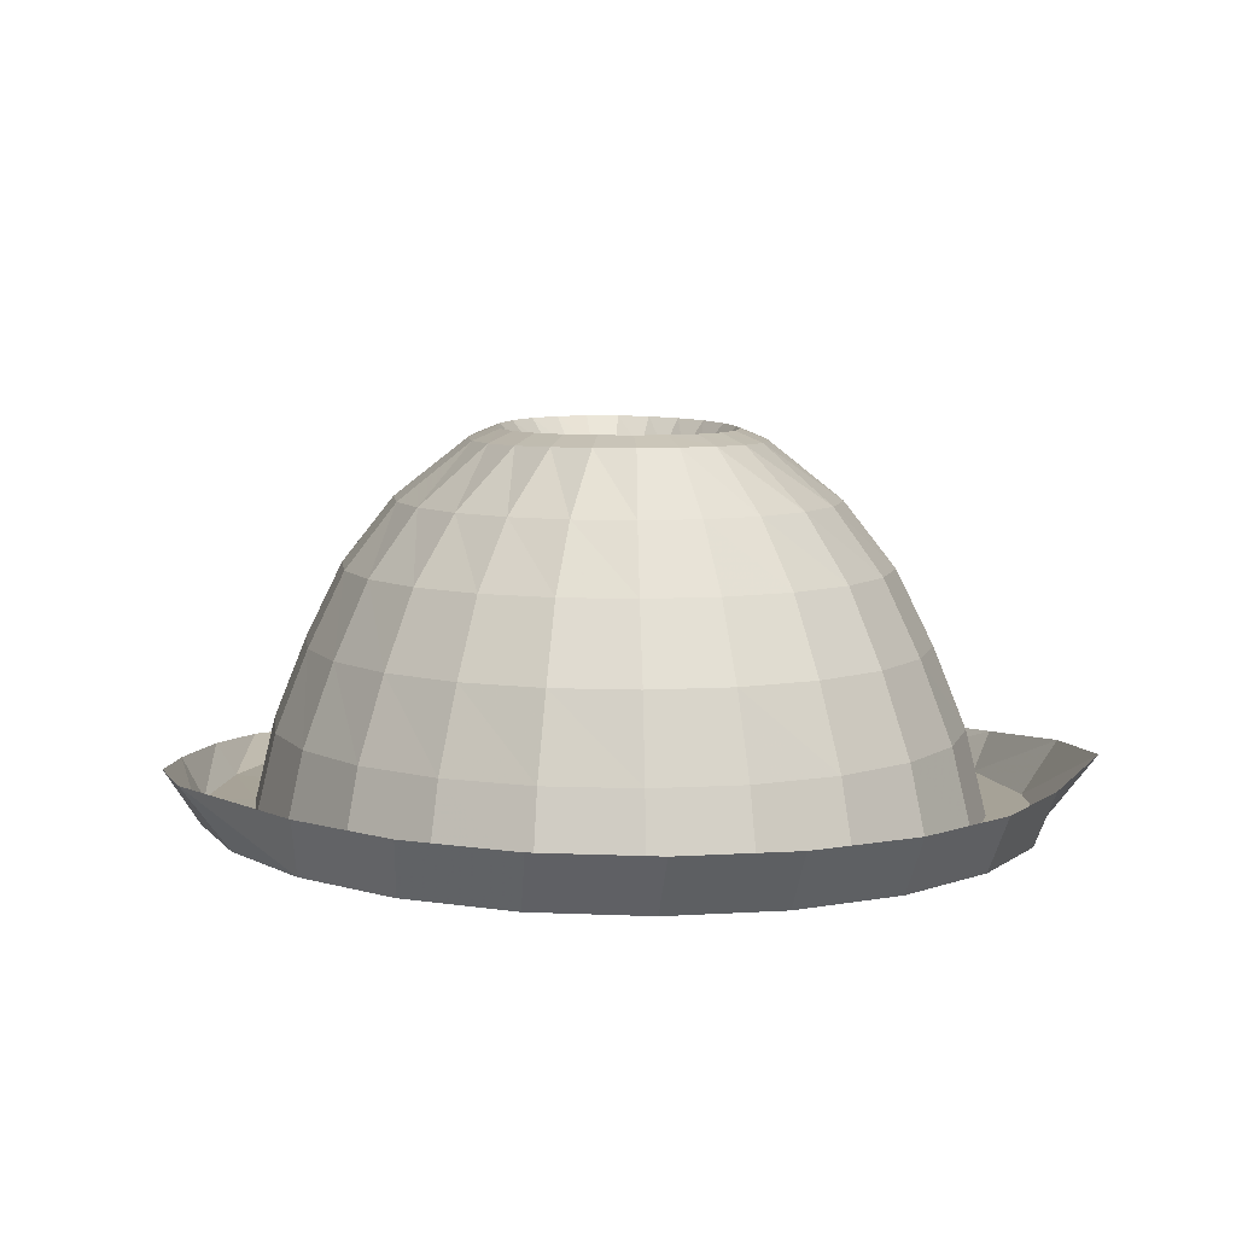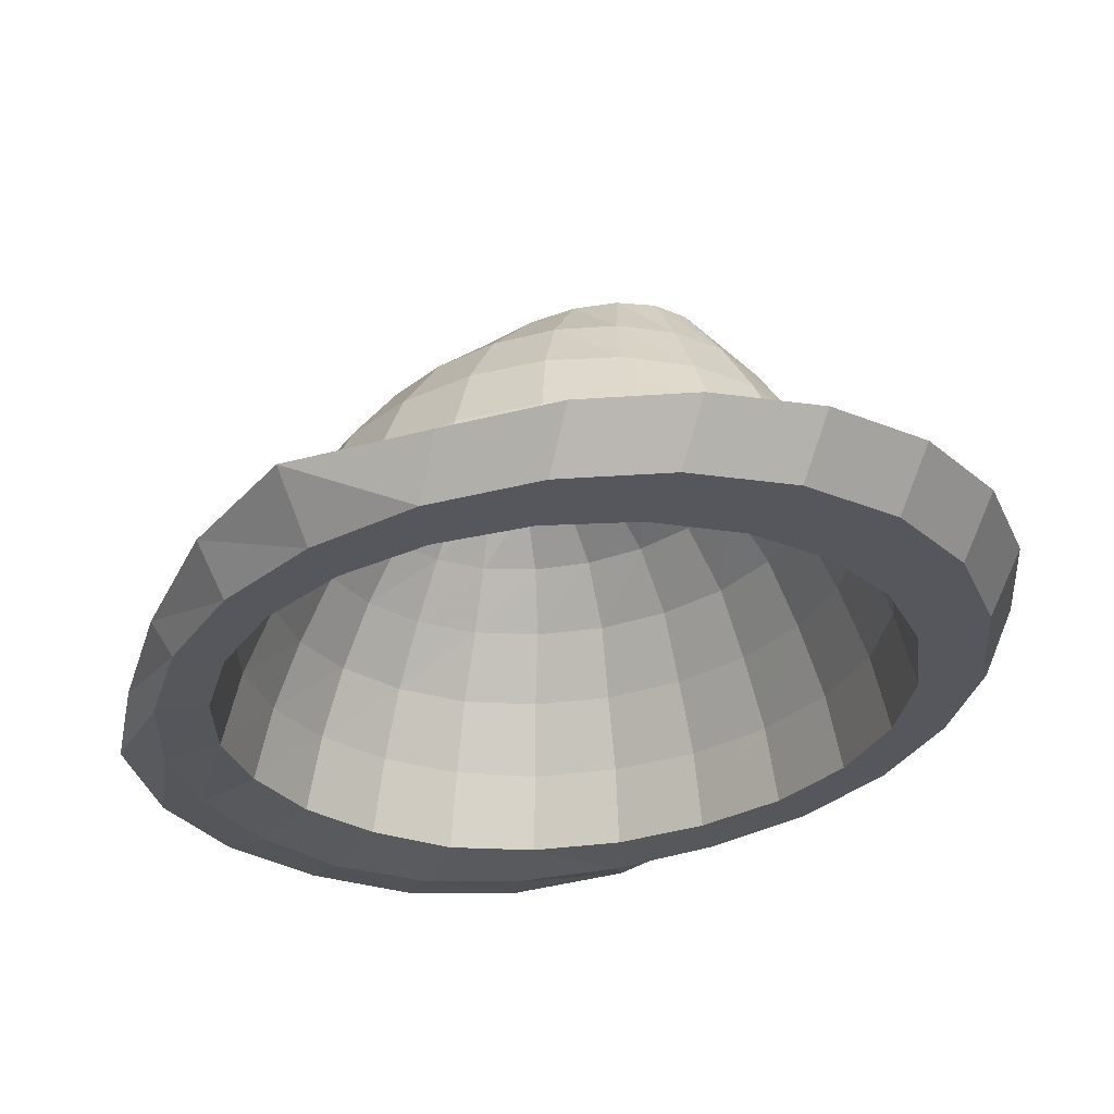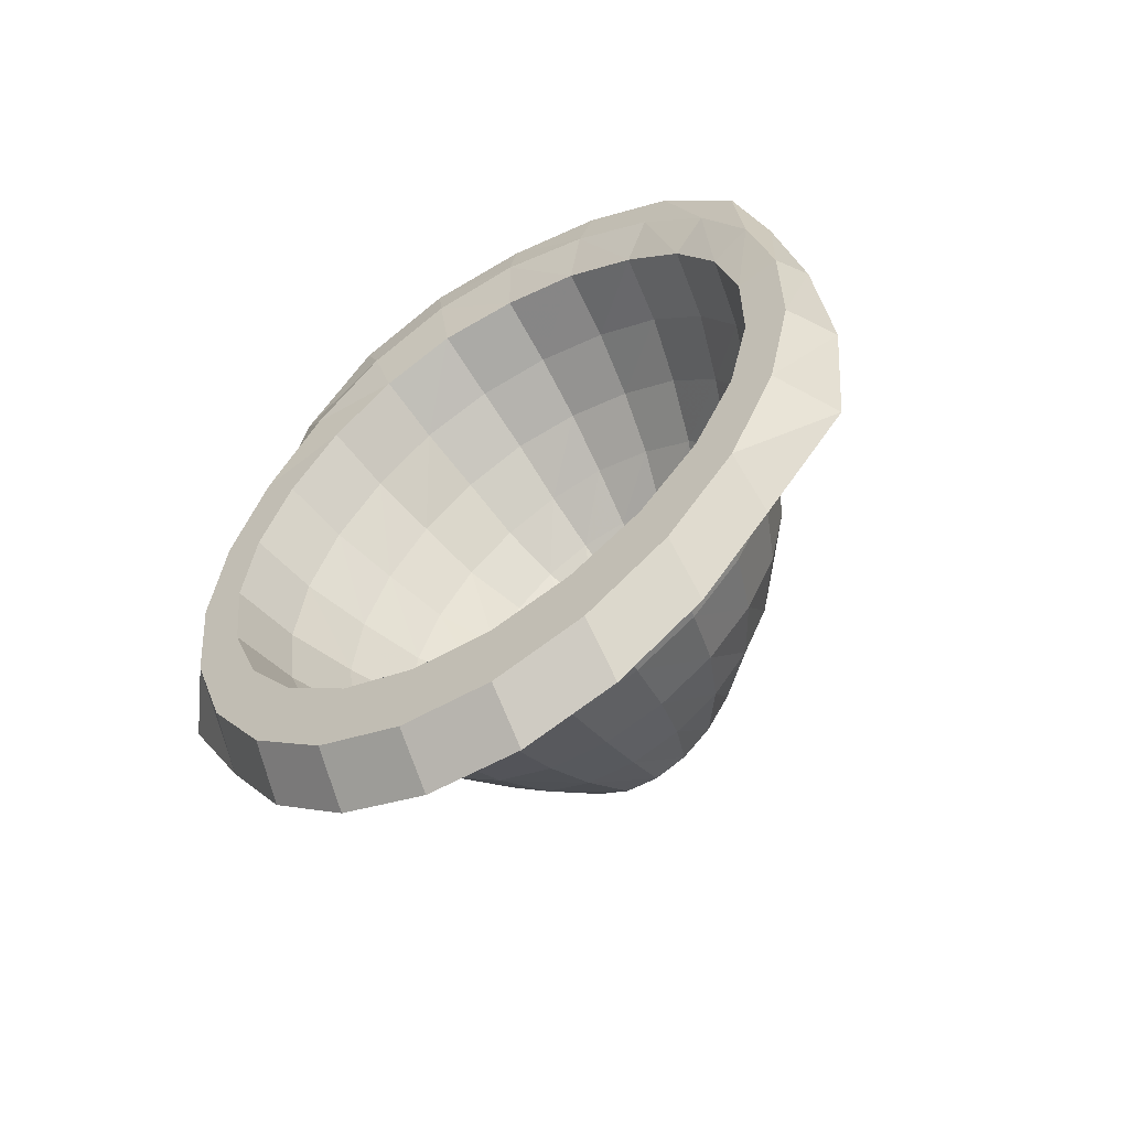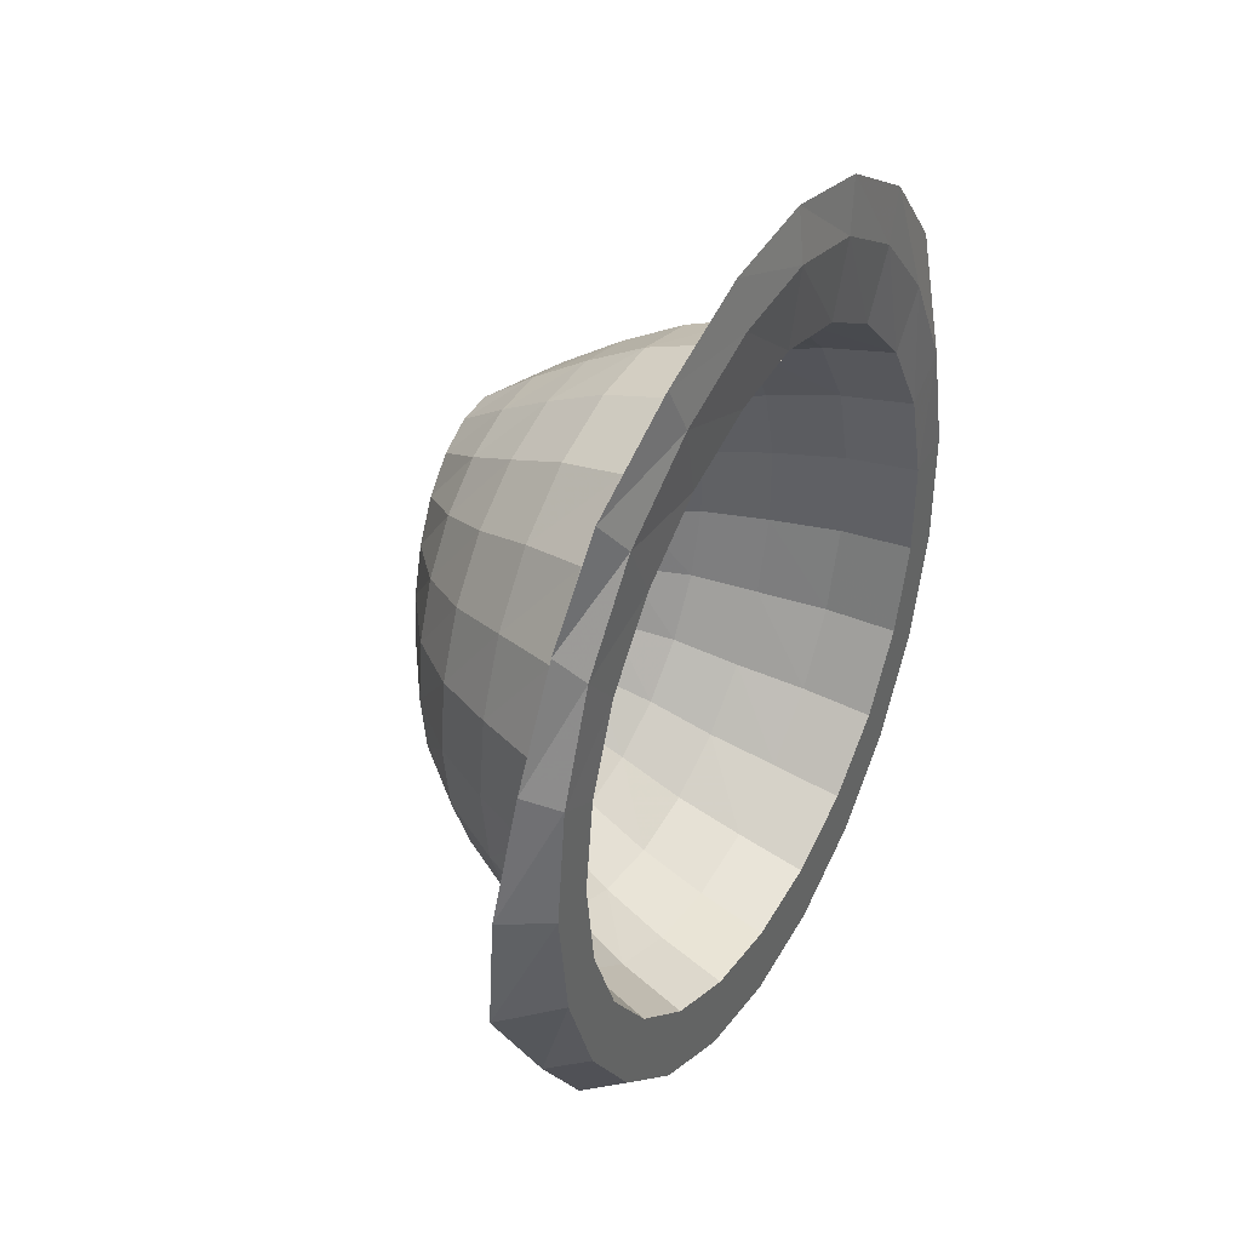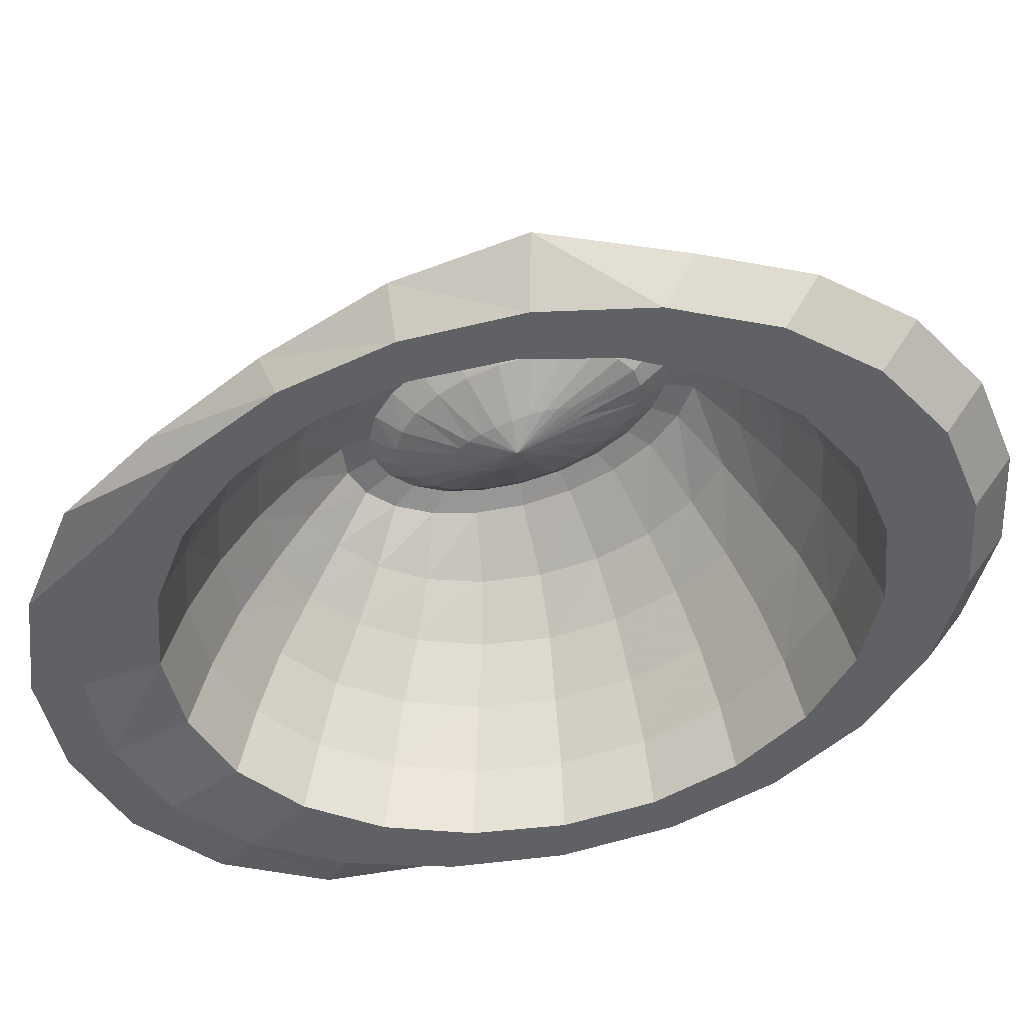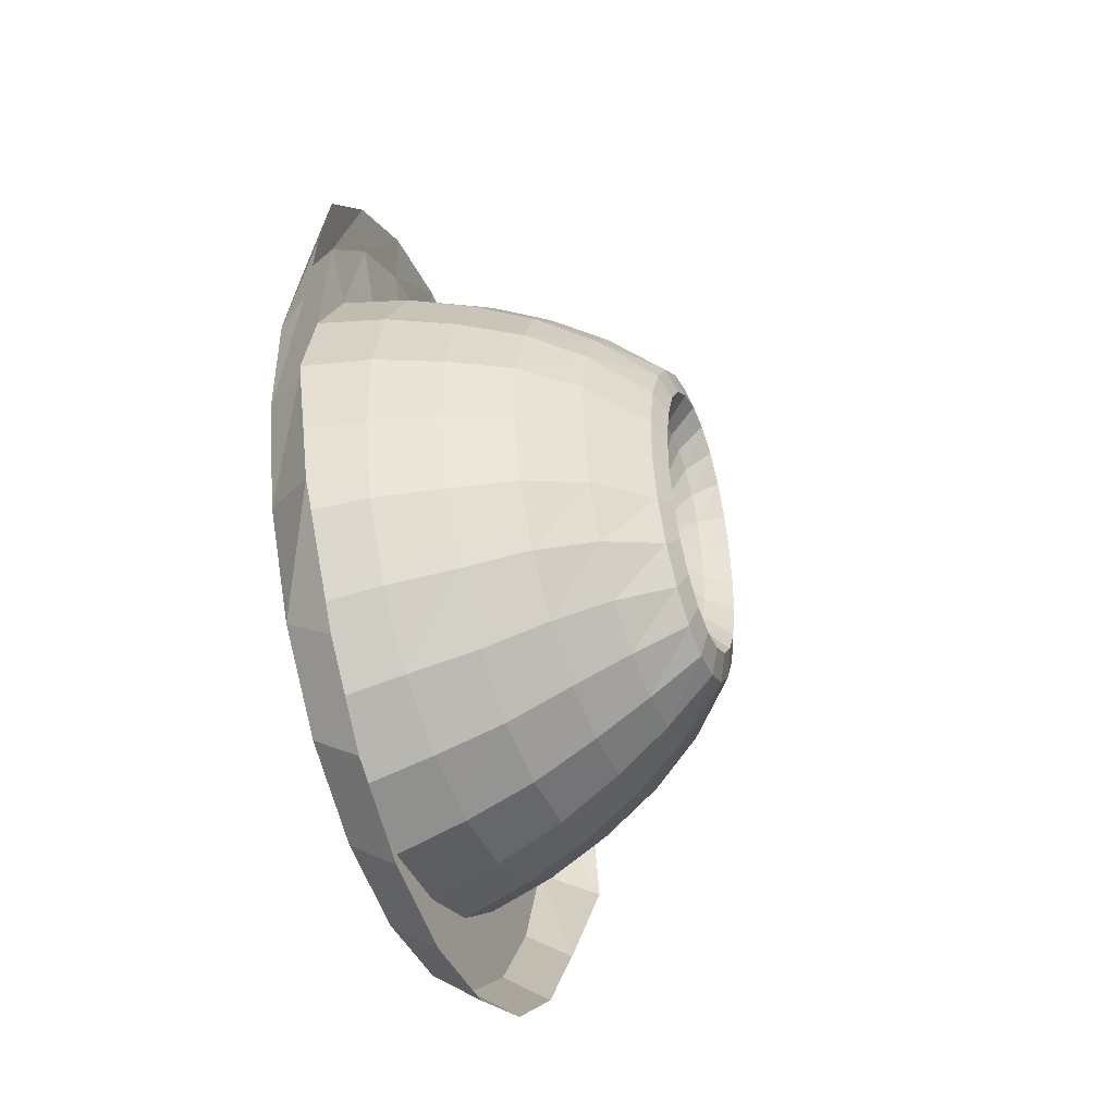
<metadata>
{"format":"obj","ext":"obj","renderer":"f3d","projection":"perspective","resolution":1024,"background":"white","views":[{"elev":6.5,"azim":173.3,"up":"+Y"},{"elev":-27.5,"azim":152.5,"up":"+Y"},{"elev":-60.5,"azim":32.3,"up":"+Z"},{"elev":41.5,"azim":-57.9,"up":"+Z"},{"elev":-48.1,"azim":117.8,"up":"+Y"},{"elev":-46.4,"azim":111.9,"up":"+Z"}]}
</metadata>
<code>
o Sphere
v -0.08086 0.7058 0
v -0.2124 0.7992 0
v -0.3383 0.8414 0
v -0.5102 0.7071 -0
v -0.6295 0.5556 -0
v -0.7141 0.3828 -0
v -0.7889 0.1952 -0
v -0.8356 0 0
v -0.07786 0.7076 -0.05264
v -0.2046 0.7997 -0.1032
v -0.3257 0.8422 -0.1499
v -0.4913 0.7071 -0.1798
v -0.6062 0.5556 -0.2074
v -0.6876 0.3828 -0.2344
v -0.7597 0.1952 -0.2546
v -0.8046 0 -0.2698
v -0.06909 0.7124 -0.1014
v -0.1815 0.7999 -0.1988
v -0.289 0.844 -0.2887
v -0.4359 0.7071 -0.3462
v -0.5379 0.5556 -0.3994
v -0.6101 0.3828 -0.4514
v -0.6741 0.1952 -0.4902
v -0.714 0 -0.5196
v -0.05519 0.7191 -0.1426
v -0.145 0.7999 -0.2797
v -0.2309 0.8464 -0.406
v -0.3482 0.7071 -0.487
v -0.4297 0.5556 -0.5618
v -0.4874 0.3828 -0.6349
v -0.5385 0.1952 -0.6895
v -0.5703 0 -0.7308
v -0.0372 0.7259 -0.1732
v -0.09773 0.7999 -0.3398
v -0.1556 0.8486 -0.4933
v -0.2347 0.7071 -0.5916
v -0.2896 0.5556 -0.6825
v -0.3285 0.3828 -0.7713
v -0.363 0.1952 -0.8377
v -0.3844 0 -0.8879
v -0.01645 0.7308 -0.191
v -0.04322 0.7999 -0.3747
v -0.06882 0.85 -0.544
v -0.1038 0.7071 -0.6524
v -0.1281 0.5556 -0.7527
v -0.1453 0.3828 -0.8506
v -0.1605 0.1952 -0.9238
v -0.17 0 -0.9791
v 0.005518 0.7319 -0.1946
v 0.0145 0.7999 -0.3818
v 0.02309 0.8503 -0.5543
v 0.03482 0.7071 -0.6648
v 0.04296 0.5556 -0.7669
v 0.04873 0.3828 -0.8667
v 0.05384 0.1952 -0.9413
v 0.05702 0 -0.9977
v 0.02708 0.7287 -0.1838
v 0.07114 0.7999 -0.3606
v 0.1133 0.8494 -0.5235
v 0.1709 0.7071 -0.6278
v 0.2108 0.5556 -0.7243
v 0.2391 0.3828 -0.8186
v 0.2642 0.1952 -0.889
v 0.2798 0 -0.9423
v 0.04663 0.7226 -0.1594
v 0.1225 0.7999 -0.3126
v 0.1951 0.8475 -0.4539
v 0.2942 0.7071 -0.5444
v 0.363 0.5556 -0.628
v 0.4118 0.3828 -0.7097
v 0.455 0.1952 -0.7708
v 0.4819 0 -0.817
v 0.06272 0.7156 -0.1231
v 0.1648 0.7999 -0.2415
v 0.2624 0.8452 -0.3506
v 0.3958 0.7071 -0.4205
v 0.4883 0.5556 -0.4851
v 0.5539 0.3828 -0.5483
v 0.612 0.1952 -0.5954
v 0.6482 0 -0.6311
v 0.07417 0.7097 -0.07772
v 0.1948 0.7999 -0.1525
v 0.3103 0.843 -0.2213
v 0.468 0.7071 -0.2655
v 0.5774 0.5556 -0.3063
v 0.6549 0.3828 -0.3461
v 0.7236 0.1952 -0.3759
v 0.7664 0 -0.3984
v 0.08011 0.7062 -0.02656
v 0.2105 0.7994 -0.05211
v 0.3351 0.8416 -0.07565
v 0.5054 0.7071 -0.09073
v 0.6237 0.5556 -0.1047
v 0.7074 0.3828 -0.1183
v 0.7816 0.1952 -0.1285
v 0.8278 0 -0.1362
v 0.08011 0.7062 0.02656
v 0.2105 0.7994 0.05211
v 0.3351 0.8416 0.07565
v 0.5054 0.7071 0.09073
v 0.6237 0.5556 0.1047
v 0.7074 0.3828 0.1183
v 0.7816 0.1952 0.1285
v 0.8278 0 0.1362
v 0.07417 0.7097 0.07772
v 0.1948 0.7999 0.1525
v 0.3103 0.843 0.2213
v 0.468 0.7071 0.2655
v 0.5774 0.5556 0.3063
v 0.6549 0.3828 0.3461
v 0.7236 0.1954 0.3759
v 0.7664 0.001934 0.3984
v 0.06272 0.7156 0.1231
v 0.1648 0.7999 0.2415
v 0.2624 0.8452 0.3506
v 0.3958 0.7071 0.4205
v 0.4883 0.5556 0.4851
v 0.5539 0.3848 0.5483
v 0.612 0.2044 0.5954
v 0.6482 0.01059 0.6311
v 0.04663 0.7226 0.1594
v 0.1225 0.7999 0.3126
v 0.1951 0.8475 0.4539
v 0.2942 0.7071 0.5444
v 0.363 0.5558 0.628
v 0.4118 0.3893 0.7097
v 0.455 0.2087 0.7708
v 0.4819 0.01832 0.817
v 0.02708 0.7287 0.1838
v 0.07114 0.7999 0.3606
v 0.1133 0.8494 0.5235
v 0.1709 0.7071 0.6278
v 0.2108 0.5586 0.7243
v 0.2391 0.3935 0.8186
v 0.2642 0.211 0.889
v 0.2798 0.01388 0.9423
v -1.039 0.1278 -0.002992
v -1.033 0.1532 -0.3747
v -0.842 0.1364 -0.7383
v 0.005518 0.7319 0.1946
v 0.0145 0.7999 0.3818
v 0.02309 0.8503 0.5543
v 0.03482 0.7071 0.6648
v 0.04296 0.5562 0.7669
v 0.04873 0.3912 0.8667
v 0.05384 0.2069 0.9413
v 0.05702 0.008724 0.9977
v -0.6737 0.1364 -1.006
v -0.4558 0.1364 -1.205
v -0.2044 0.1364 -1.321
v 0.06164 0.1364 -1.344
v 0.3228 0.1364 -1.274
v 0.5596 0.1364 -1.115
v 0.7545 0.1364 -0.8796
v -0.01645 0.7308 0.191
v -0.04322 0.7999 0.3747
v -0.06882 0.85 0.544
v -0.1038 0.7071 0.6524
v -0.1281 0.5567 0.7527
v -0.1453 0.386 0.8506
v -0.1605 0.2007 0.9238
v -0.17 -0.002081 0.9791
v 0.9839 0.1532 -0.5533
v 1.029 0.1278 -0.1861
v 0.9984 0.09367 0.1948
v 0.925 0.0687 0.5585
v 0.8321 0.04205 0.8765
v 0.6186 0.02444 1.135
v 0.3592 0.01767 1.309
v -0.0372 0.7259 0.1732
v -0.09773 0.7999 0.3398
v -0.1556 0.8486 0.4933
v -0.2347 0.7071 0.5916
v -0.2896 0.5557 0.6825
v -0.3285 0.3844 0.7713
v -0.363 0.1955 0.8377
v -0.3844 -0.0027 0.8879
v 0.07321 0.008167 1.382
v -0.2183 -0.002171 1.36
v -0.4935 0.00158 1.233
v -0.7322 0.03245 1.015
v -0.8576 0.06872 0.7164
v -0.9686 0.09367 0.369
v -0.9206 0 0.3339
v -0.8168 0.000314 0.6431
v 0 0.6627 0
v -0.05519 0.7191 0.1426
v -0.145 0.7999 0.2797
v -0.2309 0.8464 0.406
v -0.3482 0.7071 0.487
v -0.4297 0.5556 0.5618
v -0.4874 0.3836 0.6349
v -0.5385 0.1967 0.6895
v -0.5703 -0.001052 0.7308
v -0.6525 -0.005013 0.9046
v -0.4398 -0.01595 1.099
v -0.1945 -0.0185 1.212
v 0.06524 -0.01127 1.235
v 0.3201 0.001835 1.166
v 0.5513 0.009014 1.011
v 0.7416 0.006864 0.7811
v -0.06909 0.7124 0.1014
v -0.1815 0.7999 0.1988
v -0.289 0.844 0.2887
v -0.4359 0.7071 0.3462
v -0.5379 0.5556 0.3994
v -0.6101 0.3828 0.4514
v -0.6741 0.1953 0.4902
v -0.714 0.000832 0.5196
v 0.8769 0.000577 0.4931
v 0.9471 0 0.1685
v 0.9471 0 -0.1685
v 0.8769 0 -0.4931
v 0.7416 0 -0.7811
v 0.5513 0 -1.011
v 0.3201 0 -1.166
v -0.07786 0.7076 0.05264
v -0.2046 0.7997 0.1032
v -0.3257 0.8422 0.1499
v -0.4913 0.7071 0.1798
v -0.6062 0.5556 0.2074
v -0.6876 0.3828 0.2344
v -0.7597 0.1952 0.2545
v -0.8046 0 0.2698
v 0.06524 0 -1.235
v -0.1945 0 -1.212
v -0.4398 0 -1.099
v -0.6525 0 -0.9046
v -0.8168 0 -0.6431
v -0.9206 0 -0.3339
v -0.956 0 0
v -0.2754 0.8674 0
v -0.2651 0.868 -0.1266
v -0.2353 0.869 -0.2438
v -0.1879 0.8702 -0.3429
v -0.1267 0.8713 -0.4165
v -0.05602 0.872 -0.4593
v 0.01879 0.8722 -0.468
v 0.09221 0.8717 -0.442
v 0.1588 0.8708 -0.3833
v 0.2136 0.8696 -0.2961
v 0.2526 0.8685 -0.1869
v 0.2728 0.8675 -0.06388
v 0.2728 0.8675 0.06388
v 0.2526 0.8685 0.1869
v 0.2136 0.8696 0.2961
v 0.1588 0.8708 0.3833
v 0.09221 0.8717 0.442
v 0.01879 0.8722 0.468
v -0.05602 0.872 0.4593
v -0.1267 0.8713 0.4165
v -0.1879 0.8702 0.3429
v -0.2353 0.869 0.2438
v -0.2651 0.868 0.1266
f 4 3 11 12
f 2 1 9 10
f 7 6 14 15
f 5 4 12 13
f 232 2 10 233
f 8 7 15 16
f 6 5 13 14
f 16 15 23 24
f 14 13 21 22
f 12 11 19 20
f 10 9 17 18
f 15 14 22 23
f 13 12 20 21
f 233 10 18 234
f 24 23 31 32
f 22 21 29 30
f 20 19 27 28
f 18 17 25 26
f 23 22 30 31
f 21 20 28 29
f 234 18 26 235
f 32 31 39 40
f 30 29 37 38
f 28 27 35 36
f 26 25 33 34
f 31 30 38 39
f 29 28 36 37
f 235 26 34 236
f 40 39 47 48
f 38 37 45 46
f 36 35 43 44
f 34 33 41 42
f 39 38 46 47
f 37 36 44 45
f 236 34 42 237
f 48 47 55 56
f 46 45 53 54
f 44 43 51 52
f 42 41 49 50
f 47 46 54 55
f 45 44 52 53
f 237 42 50 238
f 56 55 63 64
f 54 53 61 62
f 52 51 59 60
f 50 49 57 58
f 55 54 62 63
f 53 52 60 61
f 238 50 58 239
f 64 63 71 72
f 62 61 69 70
f 60 59 67 68
f 58 57 65 66
f 63 62 70 71
f 61 60 68 69
f 239 58 66 240
f 72 71 79 80
f 70 69 77 78
f 68 67 75 76
f 66 65 73 74
f 71 70 78 79
f 69 68 76 77
f 240 66 74 241
f 80 79 87 88
f 78 77 85 86
f 76 75 83 84
f 74 73 81 82
f 79 78 86 87
f 77 76 84 85
f 241 74 82 242
f 88 87 95 96
f 86 85 93 94
f 84 83 91 92
f 82 81 89 90
f 87 86 94 95
f 85 84 92 93
f 242 82 90 243
f 96 95 103 104
f 94 93 101 102
f 92 91 99 100
f 90 89 97 98
f 95 94 102 103
f 93 92 100 101
f 243 90 98 244
f 104 103 111 112
f 102 101 109 110
f 100 99 107 108
f 98 97 105 106
f 103 102 110 111
f 101 100 108 109
f 244 98 106 245
f 112 111 119 120
f 110 109 117 118
f 108 107 115 116
f 106 105 113 114
f 111 110 118 119
f 109 108 116 117
f 245 106 114 246
f 120 119 127 128
f 118 117 125 126
f 116 115 123 124
f 114 113 121 122
f 119 118 126 127
f 117 116 124 125
f 246 114 122 247
f 128 127 135 136
f 126 125 133 134
f 124 123 131 132
f 122 121 129 130
f 127 126 134 135
f 125 124 132 133
f 247 122 130 248
f 136 135 146 147
f 134 133 144 145
f 132 131 142 143
f 216 215 153 152
f 130 129 140 141
f 229 228 148 139
f 225 216 152 151
f 135 134 145 146
f 133 132 143 144
f 248 130 141 249
f 195 185 182 181
f 227 226 150 149
f 185 184 183 182
f 147 146 161 162
f 145 144 159 160
f 143 142 157 158
f 201 200 168 167
f 141 140 155 156
f 213 212 164 163
f 210 201 167 166
f 198 197 179 178
f 146 145 160 161
f 144 143 158 159
f 249 141 156 250
f 214 213 163 154
f 197 196 180 179
f 230 229 139 138
f 162 161 176 177
f 160 159 174 175
f 158 157 172 173
f 184 231 137 183
f 156 155 170 171
f 200 199 169 168
f 196 195 181 180
f 228 227 149 148
f 161 160 175 176
f 159 158 173 174
f 250 156 171 251
f 199 198 178 169
f 215 214 154 153
f 80 88 213 214
f 177 176 193 194
f 175 174 191 192
f 173 172 189 190
f 72 80 214 215
f 171 170 187 188
f 194 209 185 195
f 120 128 200 201
f 211 210 166 165
f 176 175 192 193
f 174 173 190 191
f 251 171 188 252
f 224 8 231 184
f 32 40 227 228
f 104 112 210 211
f 194 193 208 209
f 192 191 206 207
f 190 189 204 205
f 96 104 211 212
f 188 187 202 203
f 8 16 230 231
f 16 24 229 230
f 64 72 215 216
f 193 192 207 208
f 191 190 205 206
f 252 188 203 253
f 147 162 197 198
f 56 64 216 225
f 136 147 198 199
f 209 208 223 224
f 207 206 221 222
f 205 204 219 220
f 209 224 184 185
f 203 202 217 218
f 40 48 226 227
f 88 96 212 213
f 48 56 225 226
f 208 207 222 223
f 206 205 220 221
f 253 203 218 254
f 162 177 196 197
f 128 136 199 200
f 1 186 9
f 9 186 17
f 17 186 25
f 25 186 33
f 33 186 41
f 41 186 49
f 49 186 57
f 57 186 65
f 65 186 73
f 73 186 81
f 81 186 89
f 89 186 97
f 97 186 105
f 105 186 113
f 113 186 121
f 121 186 129
f 231 230 138 137
f 129 186 140
f 226 225 151 150
f 140 186 155
f 212 211 165 164
f 155 186 170
f 112 120 201 210
f 170 186 187
f 24 32 228 229
f 187 186 202
f 177 194 195 196
f 202 186 217
f 224 223 7 8
f 222 221 5 6
f 220 219 3 4
f 218 217 1 2
f 223 222 6 7
f 221 220 4 5
f 254 218 2 232
f 217 186 1
f 3 232 233 11
f 11 233 234 19
f 19 234 235 27
f 27 235 236 35
f 35 236 237 43
f 43 237 238 51
f 51 238 239 59
f 59 239 240 67
f 67 240 241 75
f 75 241 242 83
f 83 242 243 91
f 91 243 244 99
f 99 244 245 107
f 107 245 246 115
f 115 246 247 123
f 123 247 248 131
f 131 248 249 142
f 142 249 250 157
f 157 250 251 172
f 172 251 252 189
f 189 252 253 204
f 204 253 254 219
f 219 254 232 3

</code>
